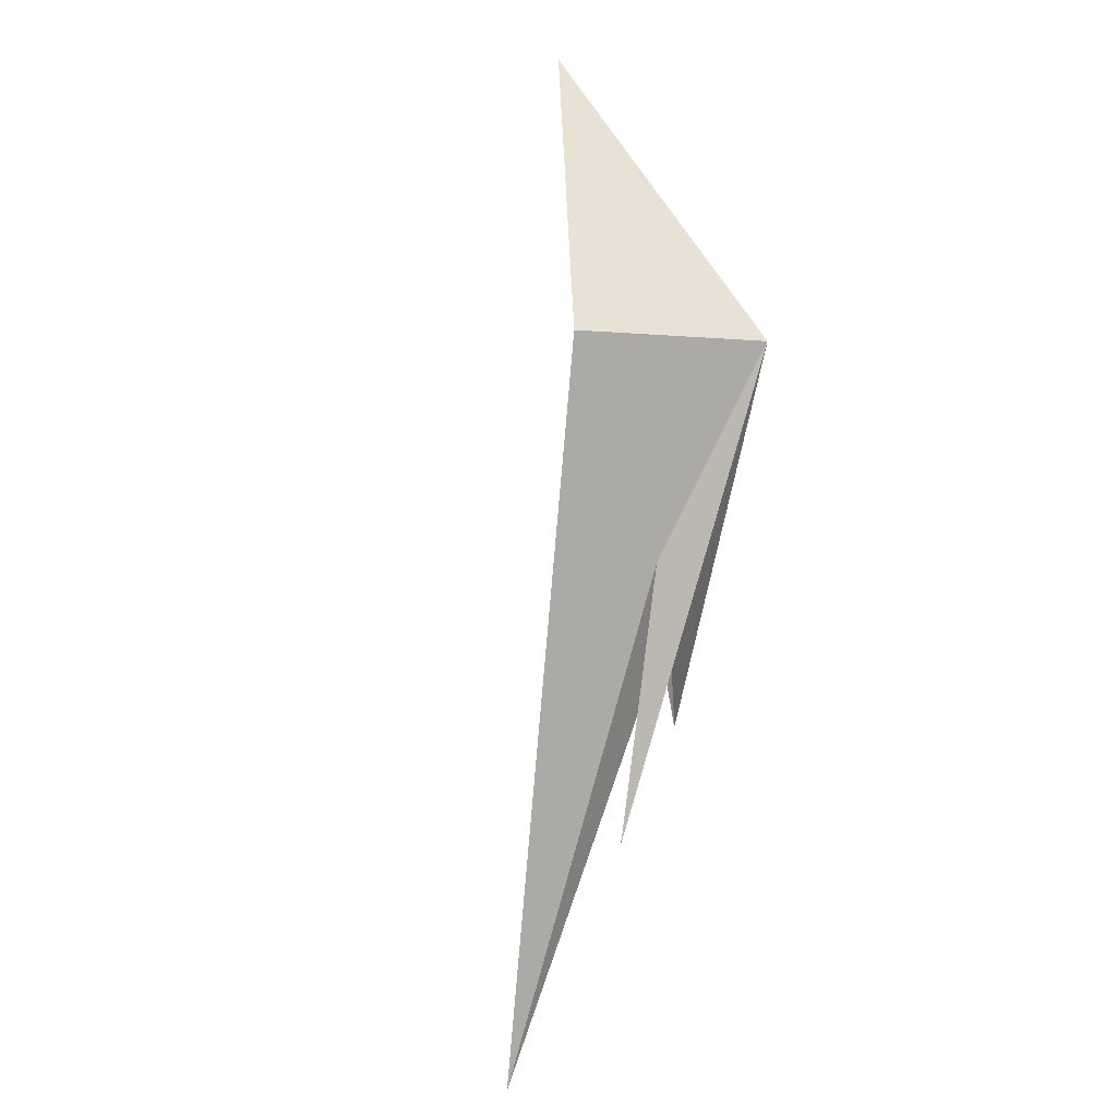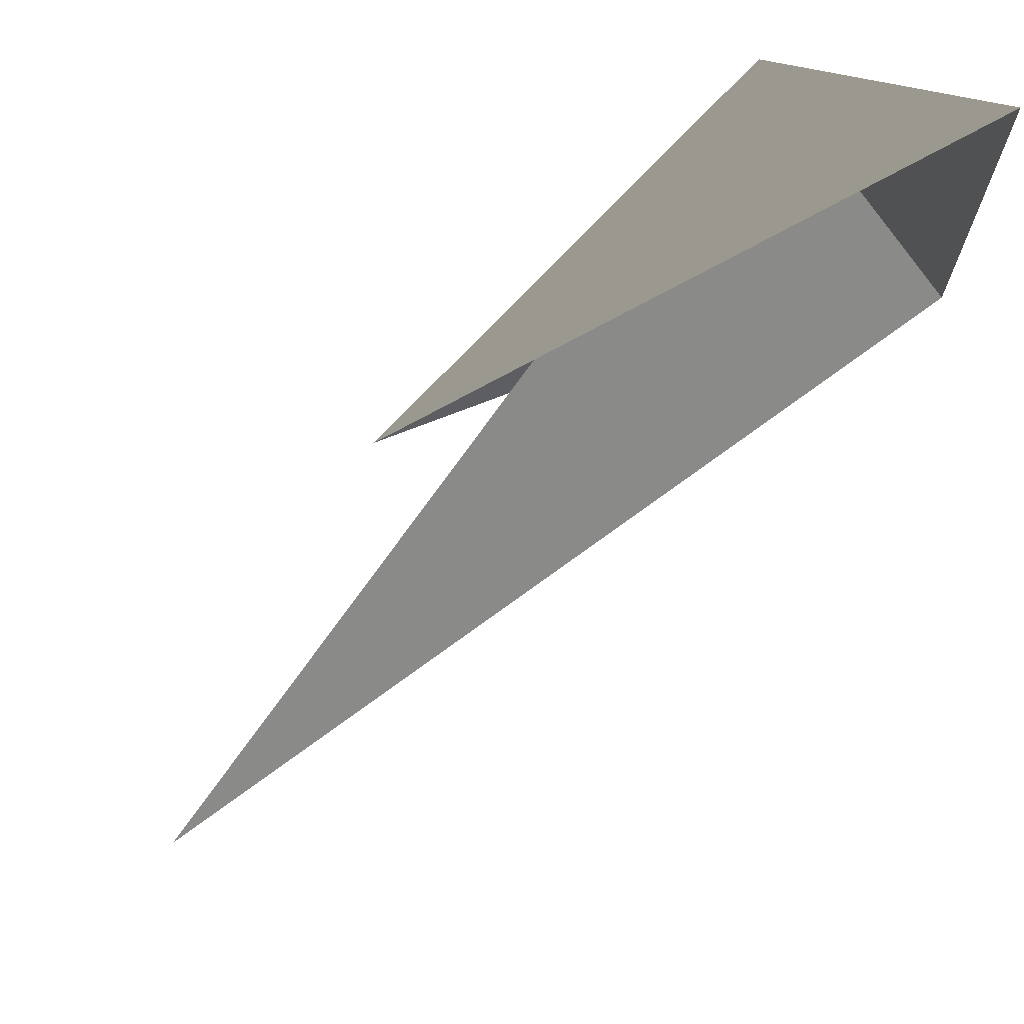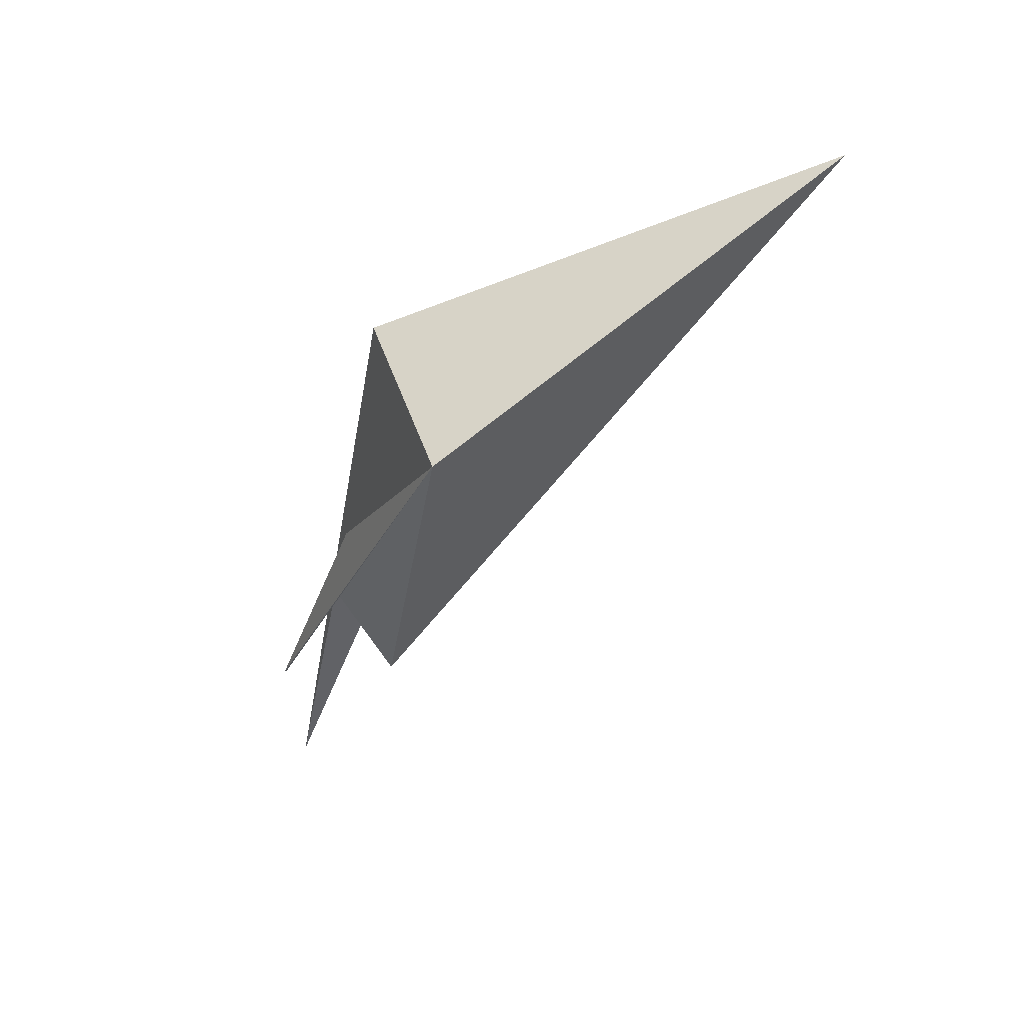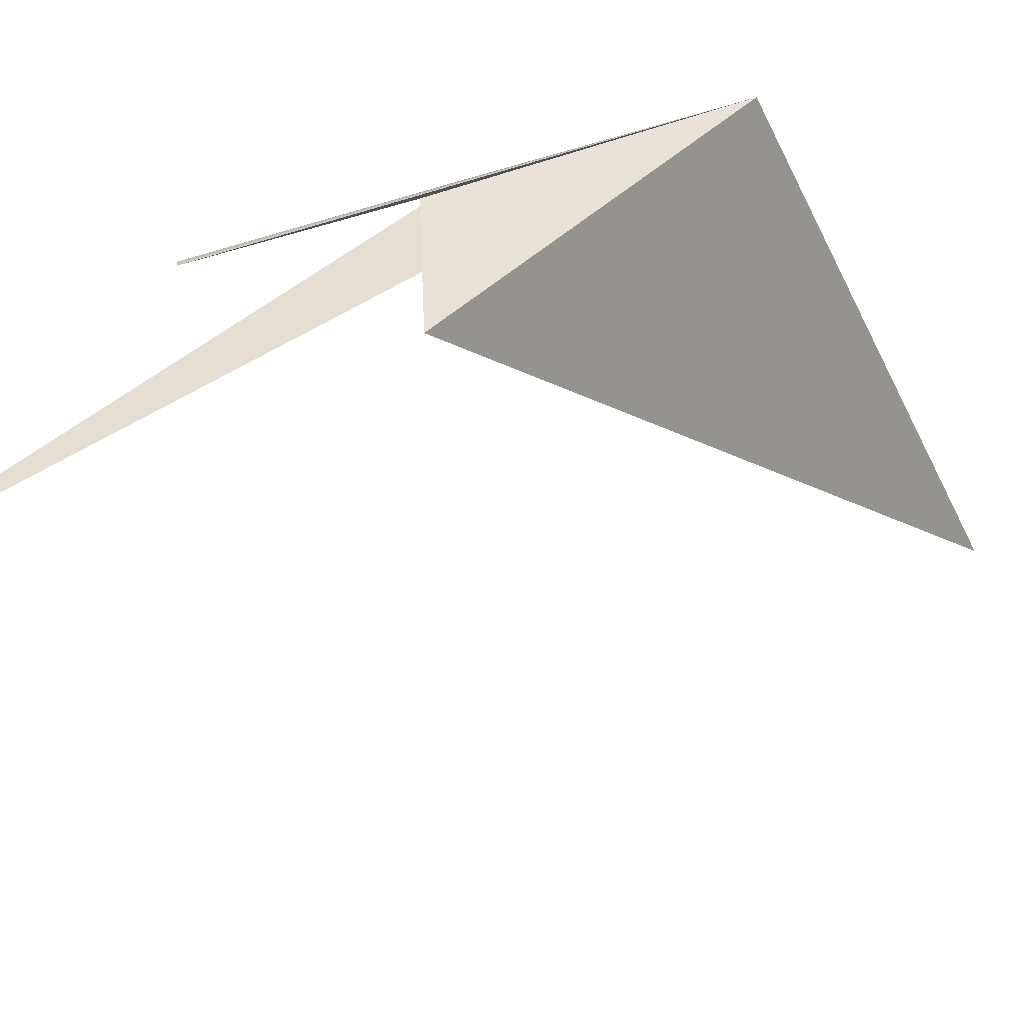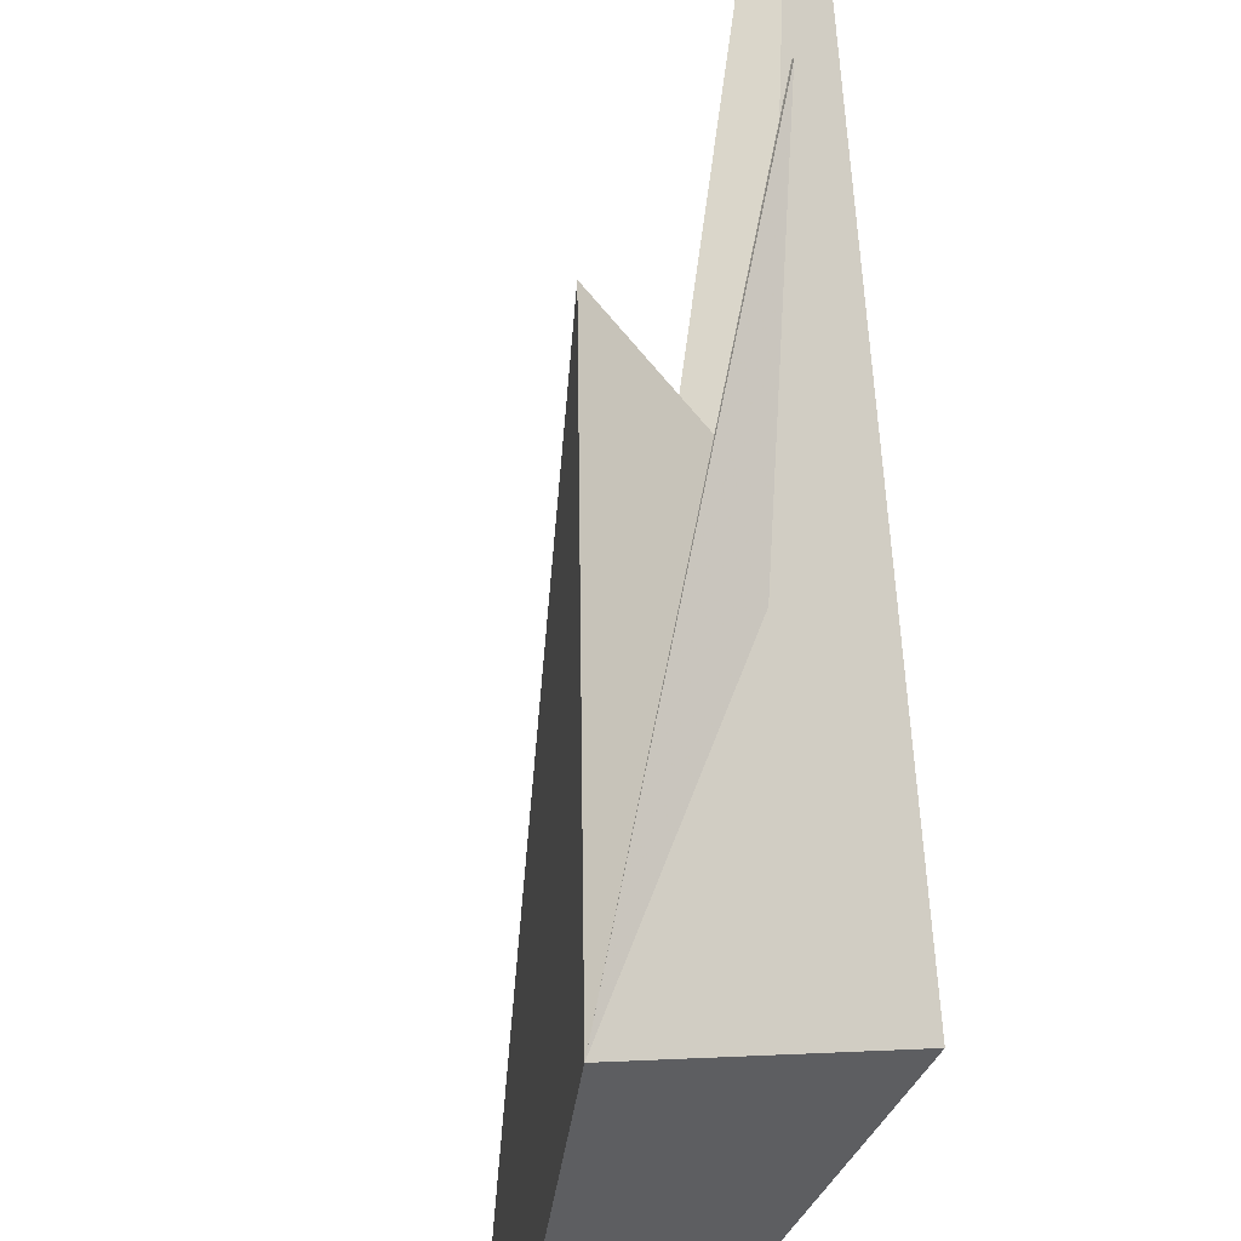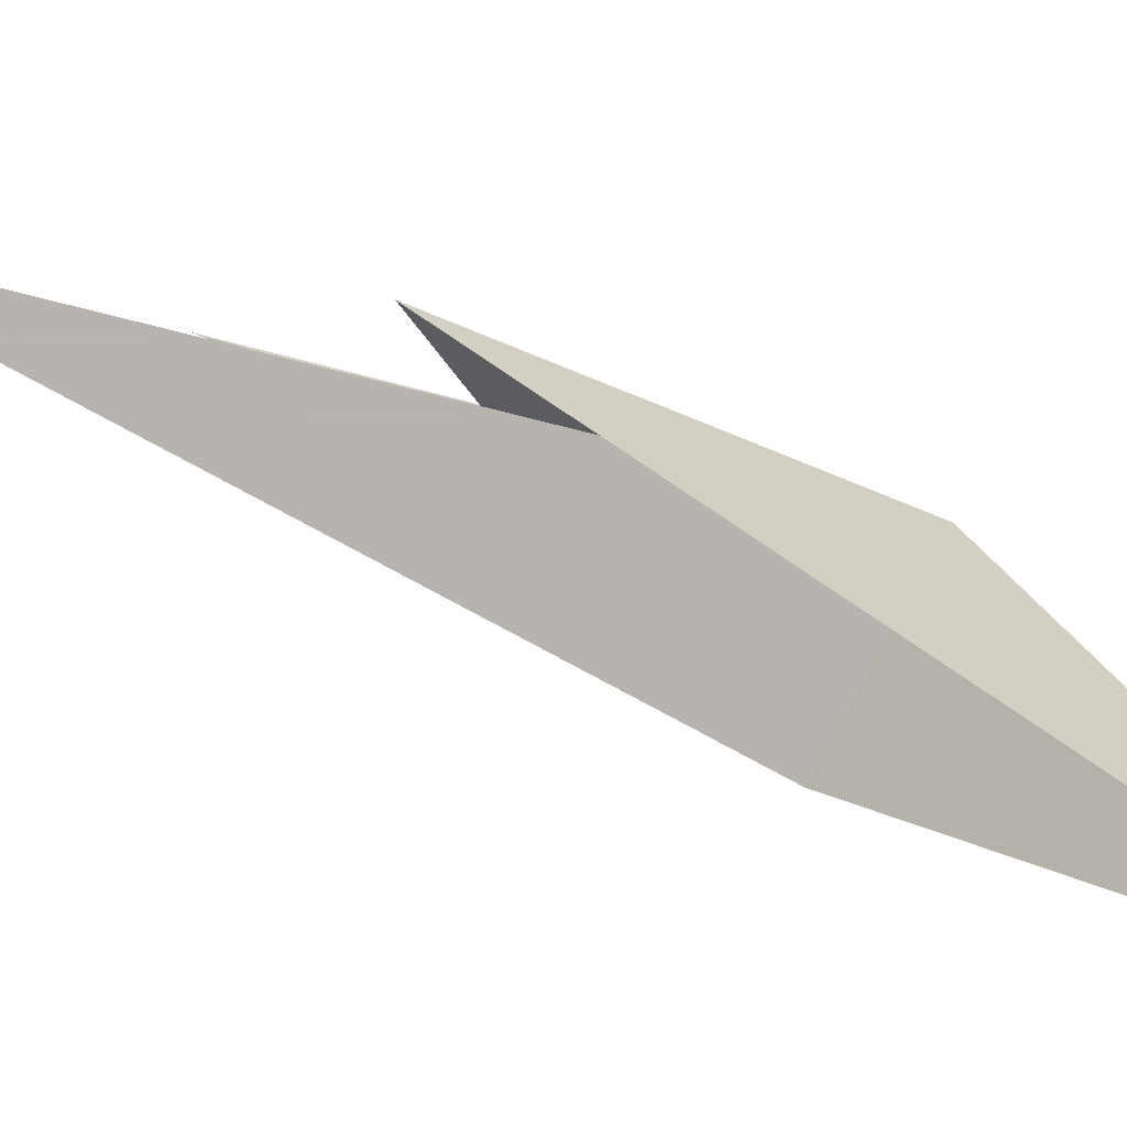
<metadata>
{"format":"obj","ext":"obj","renderer":"f3d","projection":"perspective","resolution":1024,"background":"white","views":[{"elev":20.8,"azim":137.0,"up":"+Z"},{"elev":-51.9,"azim":-55.4,"up":"+Y"},{"elev":43.7,"azim":-135.6,"up":"+Z"},{"elev":28.6,"azim":-161.6,"up":"+Y"},{"elev":74.5,"azim":-15.4,"up":"+Y"},{"elev":-56.4,"azim":-130.9,"up":"+Y"}]}
</metadata>
<code>
v 6.495 0.3891 132.7
v 7.892 0.5527 130.1
v 7.473 0.2254 129
v 8.713 0.7409 128.4
v 8.718 0.7499 128.4
v 5.192 -3.875 134.8
v 8.198 -0.4423 133
v 9.511 0.02084 125.7
v 7.899 0.3615 130.8
v 8.721 0.7589 128.4
f 1 2 3
f 1 5 4
f 1 4 2
f 1 3 6
f 1 6 7
f 1 7 8
f 1 9 10
f 1 8 9
f 1 10 5

</code>
